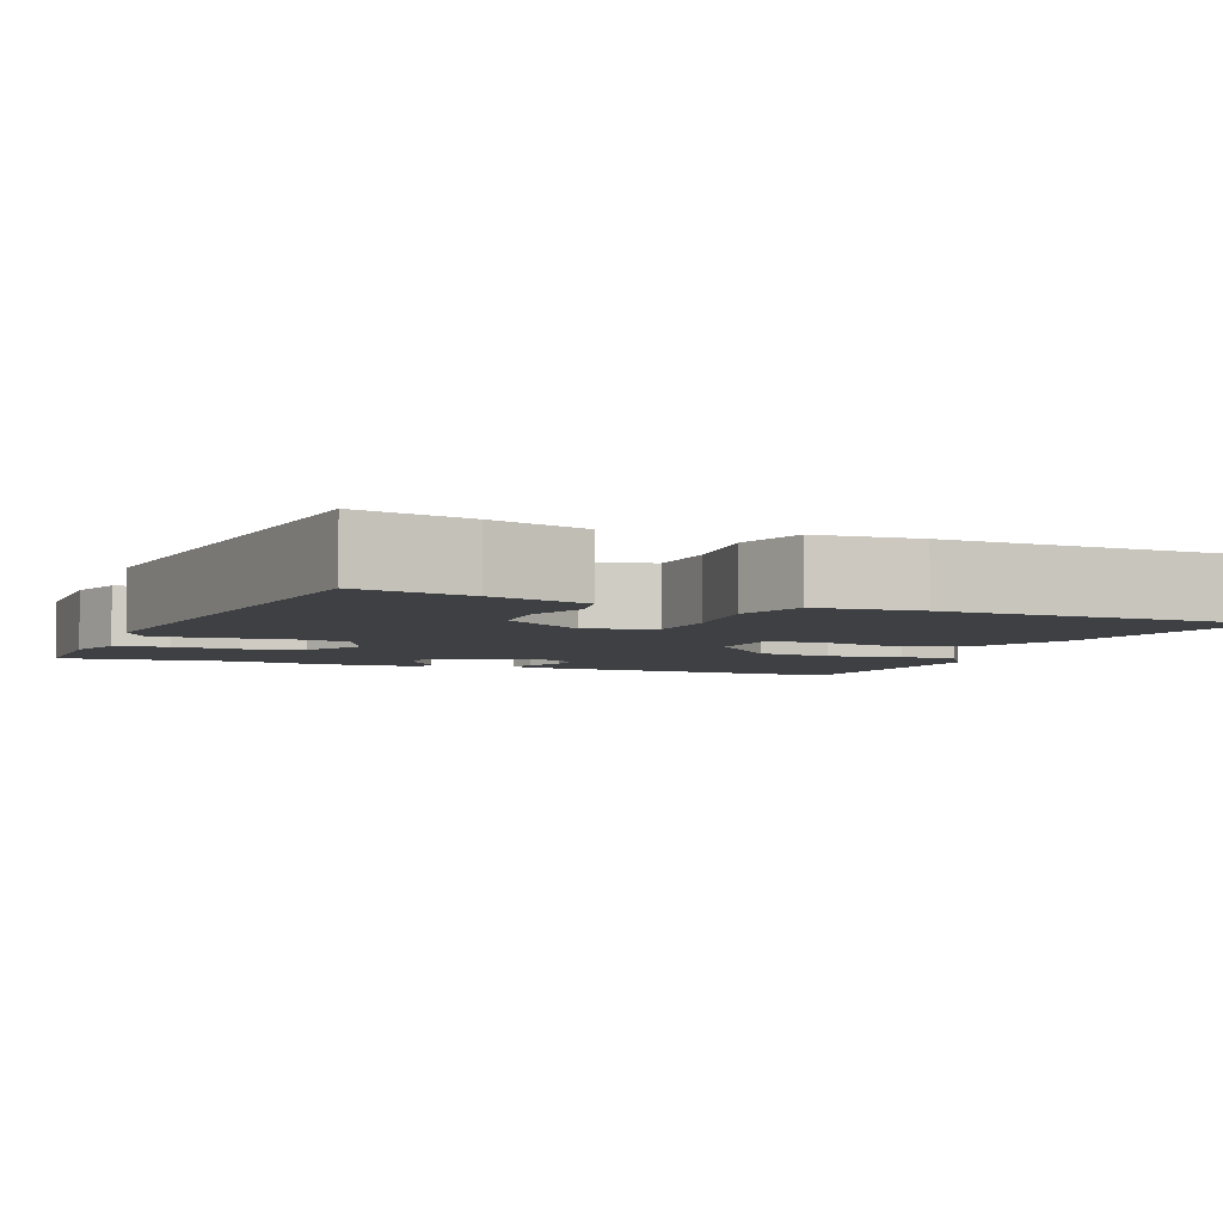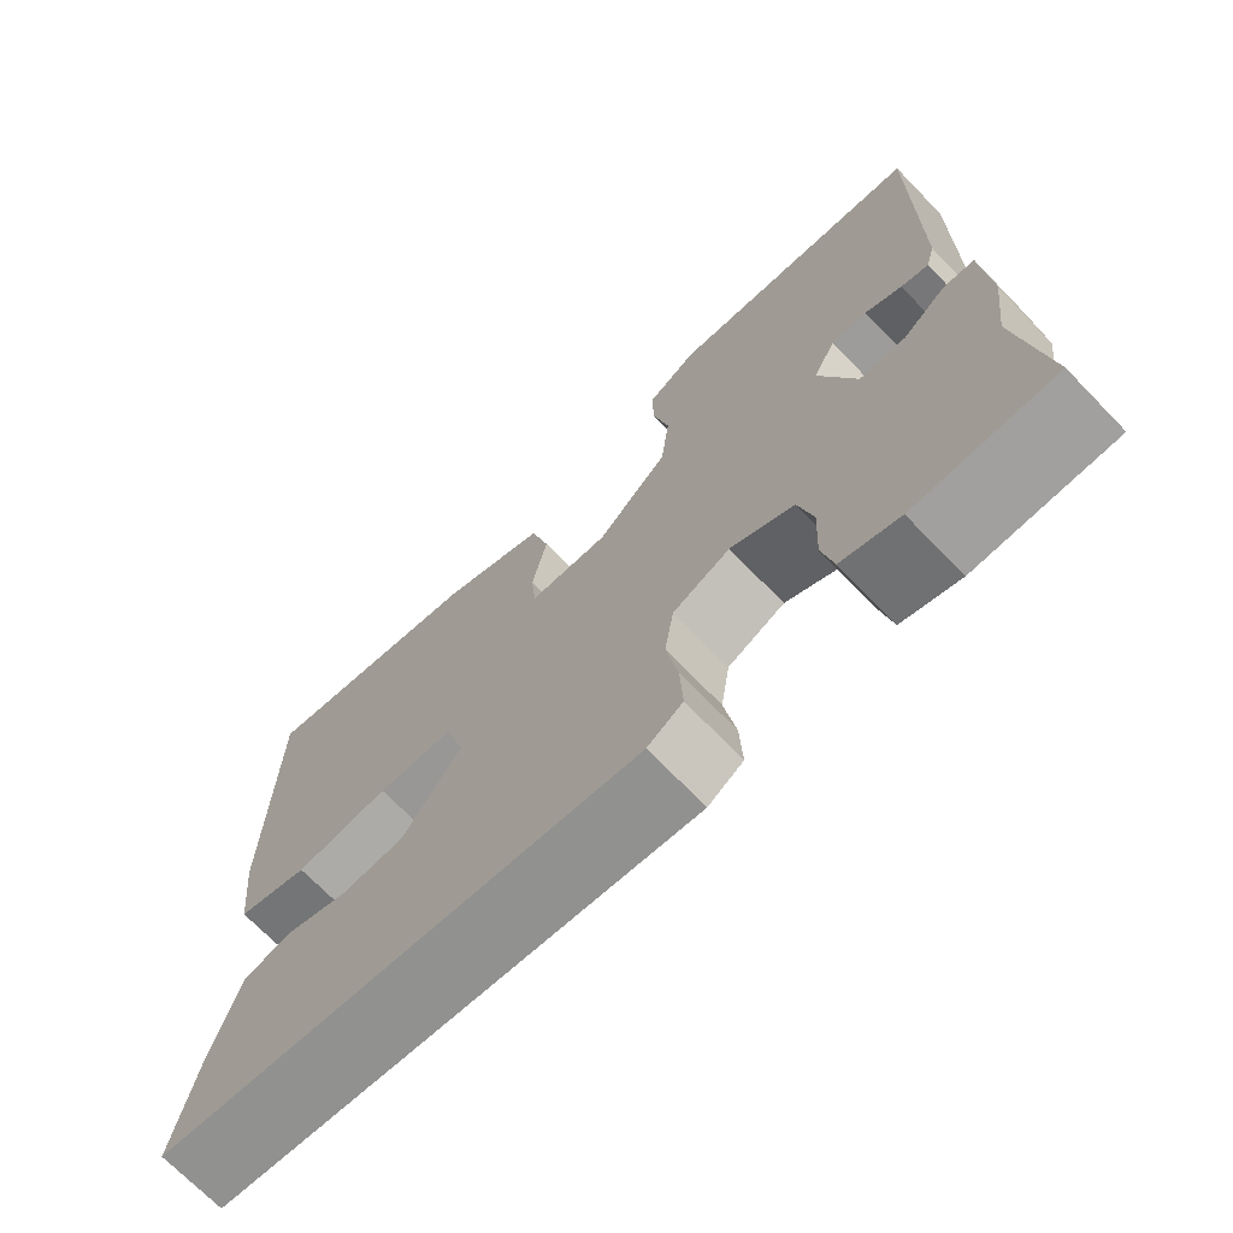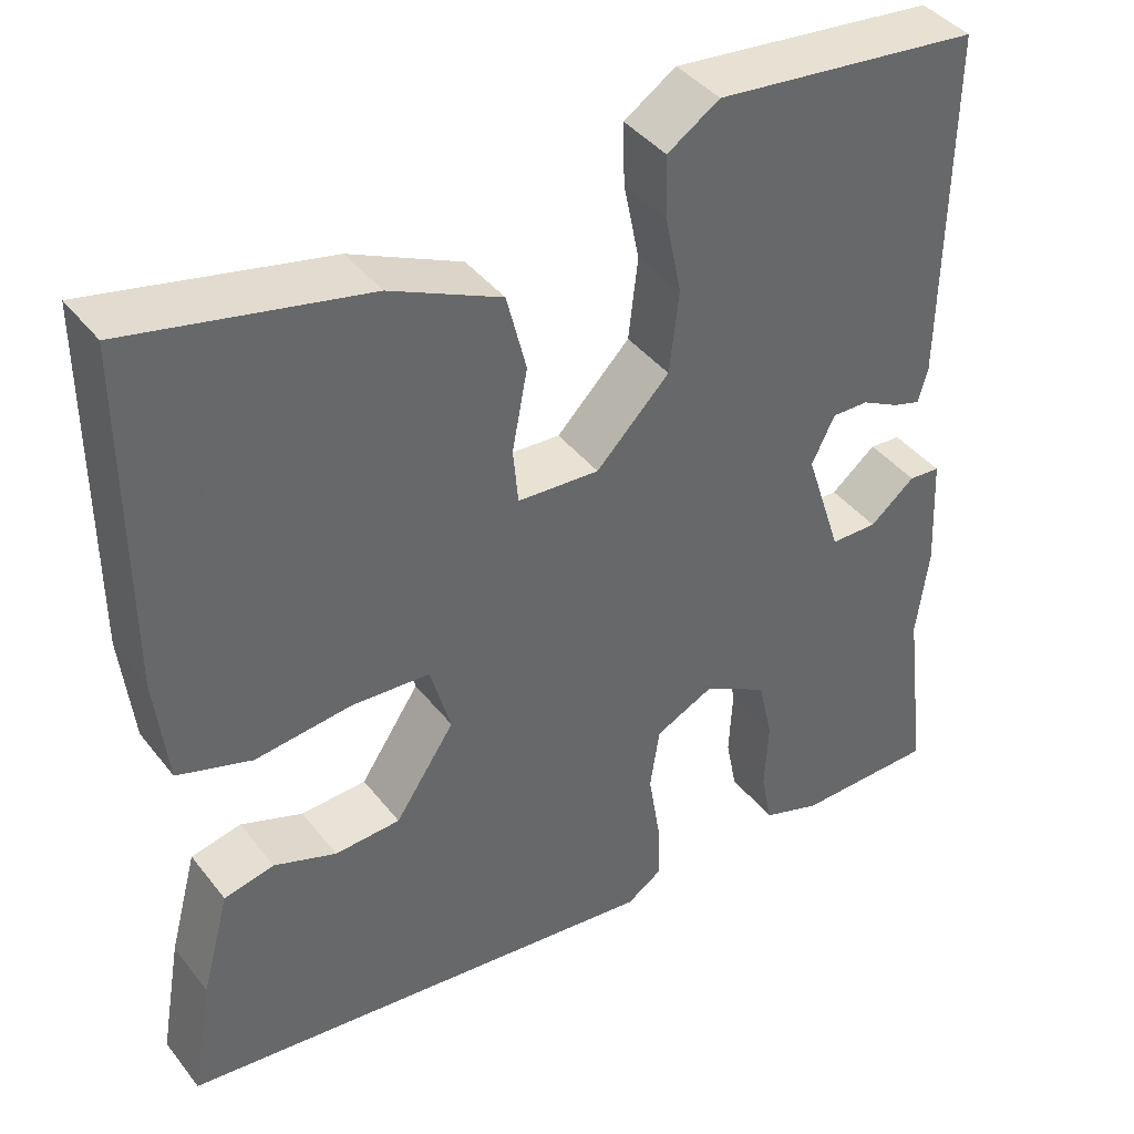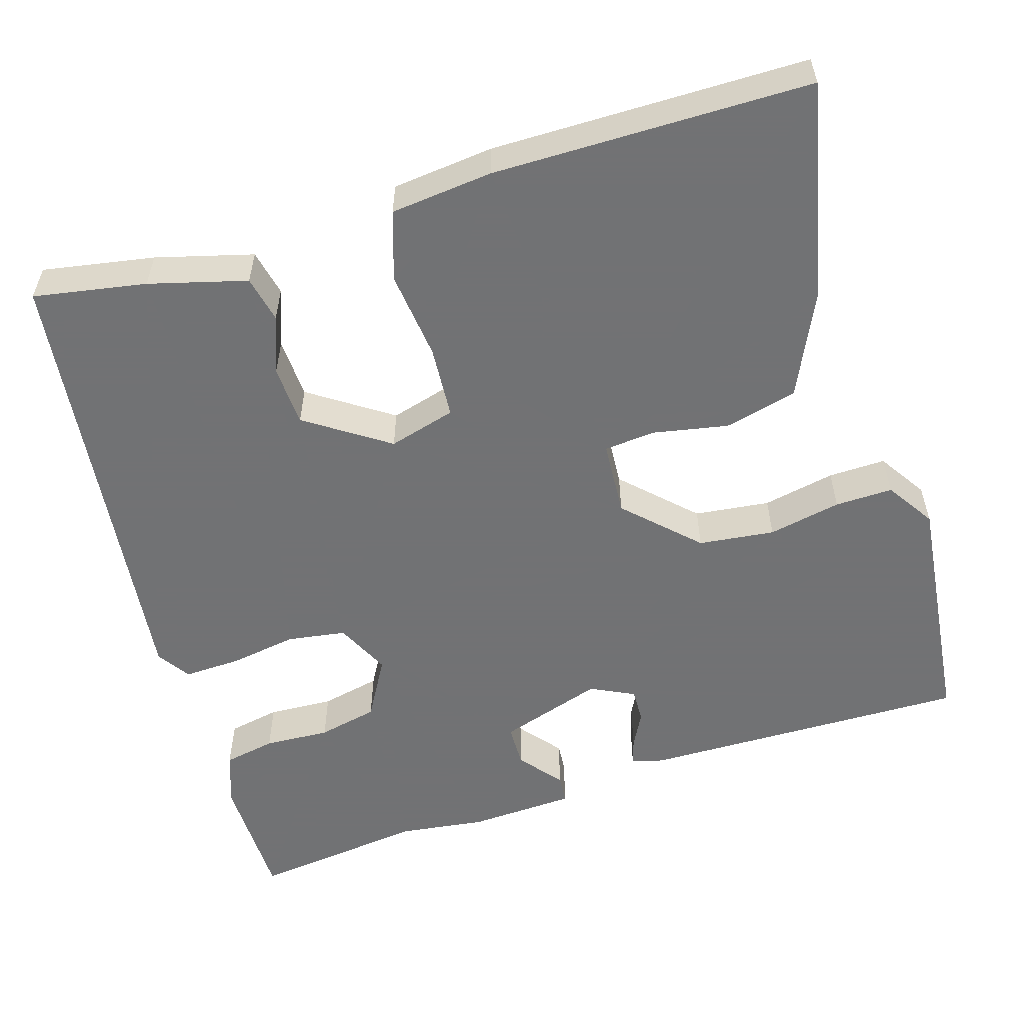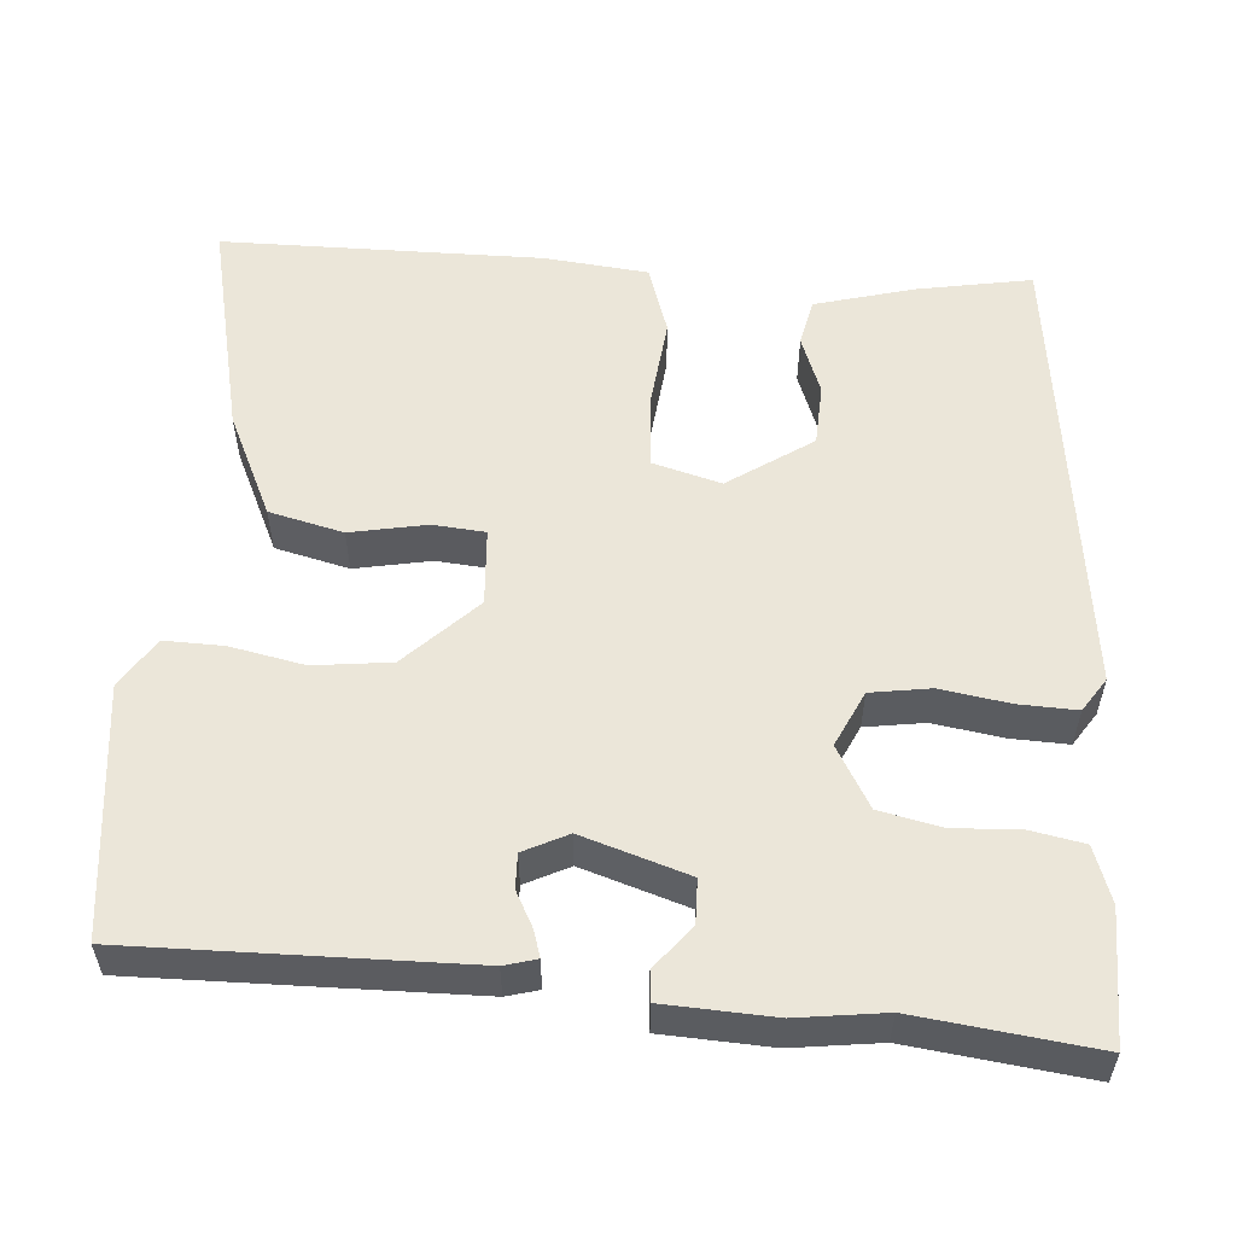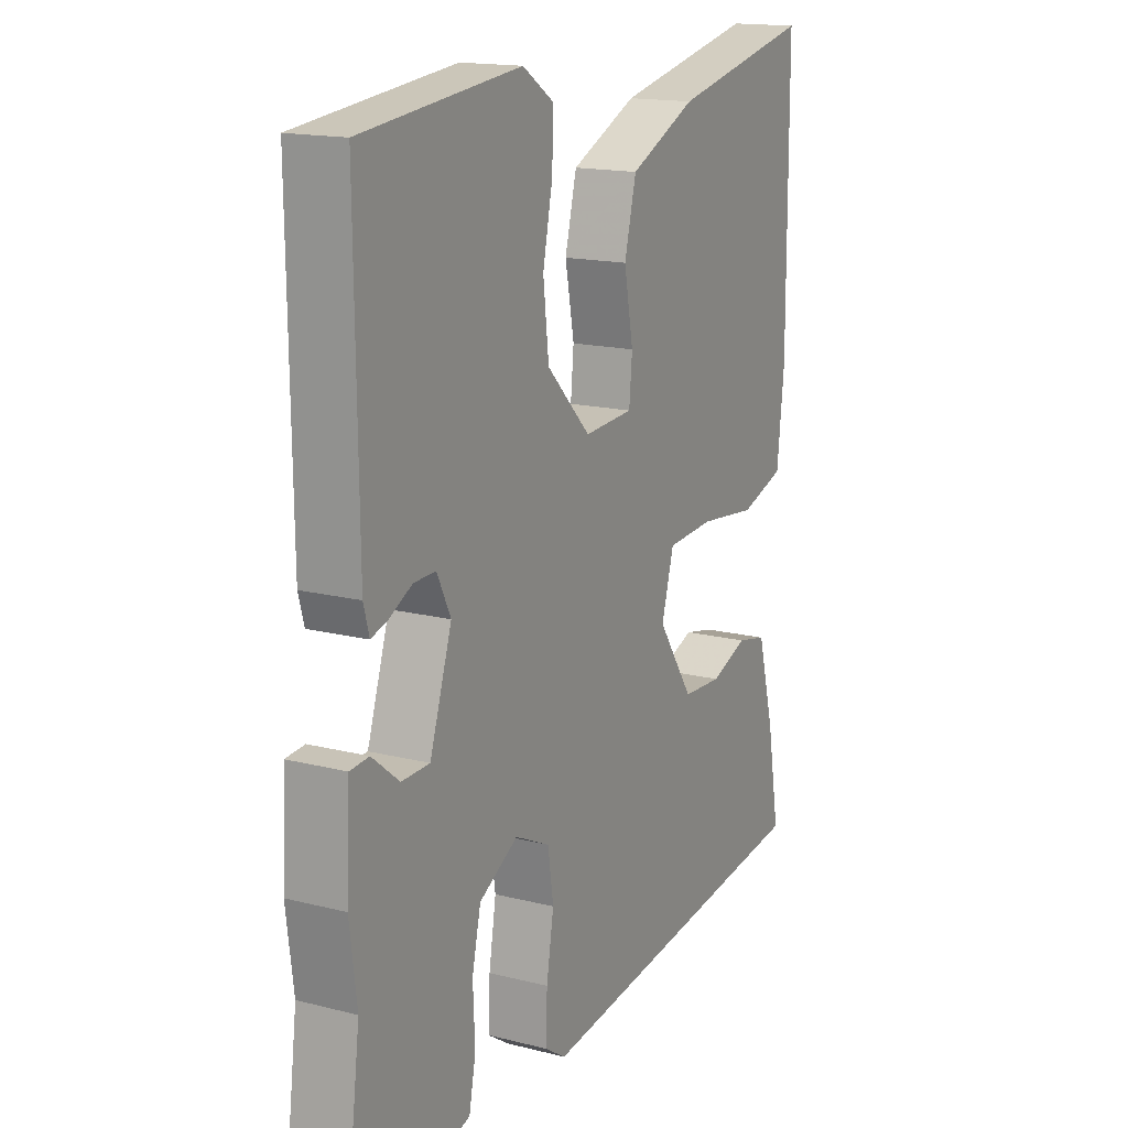
<metadata>
{"format":"obj","ext":"obj","renderer":"f3d","projection":"perspective","resolution":1024,"background":"white","views":[{"elev":-4.9,"azim":-112.4,"up":"+Y"},{"elev":-71.3,"azim":44.2,"up":"+Z"},{"elev":41.2,"azim":-34.5,"up":"+Z"},{"elev":-55.6,"azim":-73.0,"up":"+Y"},{"elev":55.5,"azim":94.1,"up":"+Y"},{"elev":16.0,"azim":117.7,"up":"+Z"}]}
</metadata>
<code>
v -0.512 0.07 -0.461
v -0.487 0.07 -0.319
v -0.454 0.07 -0.196
v -0.395 0.07 -0.183
v -0.322 0.07 -0.21
v -0.245 0.07 -0.206
v -0.175 0.07 -0.102
v -0.199 0.07 -0.017
v -0.291 0.07 -0.011
v -0.404 0.07 -0.024
v -0.491 0.07 0.004
v -0.505 0.07 0.133
v -0.504 0.07 0.532
v -0.228 0.07 0.472
v -0.098 0.07 0.412
v -0.075 0.07 0.32
v -0.093 0.07 0.225
v -0.087 0.07 0.16
v 0.009 0.07 0.154
v 0.095 0.07 0.241
v 0.106 0.07 0.337
v 0.087 0.07 0.429
v 0.085 0.07 0.502
v 0.146 0.07 0.542
v 0.457 0.07 0.508
v 0.452 0.07 0.093
v 0.441 0.07 0.053
v 0.408 0.07 0.063
v 0.364 0.07 0.086
v 0.321 0.07 0.087
v 0.294 0.07 0.032
v 0.337 0.07 -0.1
v 0.392 0.07 -0.101
v 0.445 0.07 -0.058
v 0.482 0.07 -0.061
v 0.489 0.07 -0.196
v 0.475 0.07 -0.305
v 0.503 0.07 -0.526
v 0.338 0.07 -0.528
v 0.269 0.07 -0.504
v 0.256 0.07 -0.438
v 0.26 0.07 -0.355
v 0.243 0.07 -0.279
v 0.167 0.07 -0.236
v 0.098 0.07 -0.269
v 0.087 0.07 -0.343
v 0.101 0.07 -0.429
v 0.104 0.07 -0.501
v 0.062 0.07 -0.529
v -0.512 0 -0.461
v -0.487 0 -0.319
v -0.454 0 -0.196
v -0.395 0 -0.183
v -0.322 0 -0.21
v -0.245 0 -0.206
v -0.175 0 -0.102
v -0.199 0 -0.017
v -0.291 0 -0.011
v -0.404 0 -0.024
v -0.491 0 0.004
v -0.505 0 0.133
v -0.504 0 0.532
v -0.228 0 0.472
v -0.098 0 0.412
v -0.075 0 0.32
v -0.093 0 0.225
v -0.087 0 0.16
v 0.009 0 0.154
v 0.095 0 0.241
v 0.106 0 0.337
v 0.087 0 0.429
v 0.085 0 0.502
v 0.146 0 0.542
v 0.457 0 0.508
v 0.452 0 0.093
v 0.441 0 0.053
v 0.408 0 0.063
v 0.364 0 0.086
v 0.321 0 0.087
v 0.294 0 0.032
v 0.337 0 -0.1
v 0.392 0 -0.101
v 0.445 0 -0.058
v 0.482 0 -0.061
v 0.489 0 -0.196
v 0.475 0 -0.305
v 0.503 0 -0.526
v 0.338 0 -0.528
v 0.269 0 -0.504
v 0.256 0 -0.438
v 0.26 0 -0.355
v 0.243 0 -0.279
v 0.167 0 -0.236
v 0.098 0 -0.269
v 0.087 0 -0.343
v 0.101 0 -0.429
v 0.104 0 -0.501
v 0.062 0 -0.529
f 46 47 48 49
f 46 49 1 2
f 45 46 2 3
f 39 40 41 42
f 37 38 39 42
f 37 42 43
f 36 37 43 44
f 33 34 35 36
f 32 33 36 44
f 26 27 28 29
f 26 29 30
f 25 26 30
f 24 25 30 31
f 21 22 23 24
f 20 21 24 31
f 14 15 16 17
f 14 17 18
f 13 14 18
f 12 13 18
f 9 10 11 12
f 8 9 12 18
f 7 8 18 19
f 3 4 5
f 45 3 5
f 45 5 6
f 31 32 44 45
f 19 20 31 45
f 6 7 19 45
f 98 97 96 95
f 51 50 98 95
f 52 51 95 94
f 91 90 89 88
f 91 88 87 86
f 92 91 86
f 93 92 86 85
f 85 84 83 82
f 93 85 82 81
f 78 77 76 75
f 79 78 75
f 79 75 74
f 80 79 74 73
f 73 72 71 70
f 80 73 70 69
f 66 65 64 63
f 67 66 63
f 67 63 62
f 67 62 61
f 61 60 59 58
f 67 61 58 57
f 68 67 57 56
f 54 53 52
f 54 52 94
f 55 54 94
f 94 93 81 80
f 94 80 69 68
f 94 68 56 55
f 1 50 51 2
f 2 51 52 3
f 3 52 53 4
f 4 53 54 5
f 5 54 55 6
f 6 55 56 7
f 7 56 57 8
f 8 57 58 9
f 9 58 59 10
f 10 59 60 11
f 11 60 61 12
f 12 61 62 13
f 13 62 63 14
f 14 63 64 15
f 15 64 65 16
f 16 65 66 17
f 17 66 67 18
f 18 67 68 19
f 19 68 69 20
f 20 69 70 21
f 21 70 71 22
f 22 71 72 23
f 23 72 73 24
f 24 73 74 25
f 25 74 75 26
f 26 75 76 27
f 27 76 77 28
f 28 77 78 29
f 29 78 79 30
f 30 79 80 31
f 31 80 81 32
f 32 81 82 33
f 33 82 83 34
f 34 83 84 35
f 35 84 85 36
f 36 85 86 37
f 37 86 87 38
f 38 87 88 39
f 39 88 89 40
f 40 89 90 41
f 41 90 91 42
f 42 91 92 43
f 43 92 93 44
f 44 93 94 45
f 45 94 95 46
f 46 95 96 47
f 47 96 97 48
f 48 97 98 49
f 49 98 50 1

</code>
